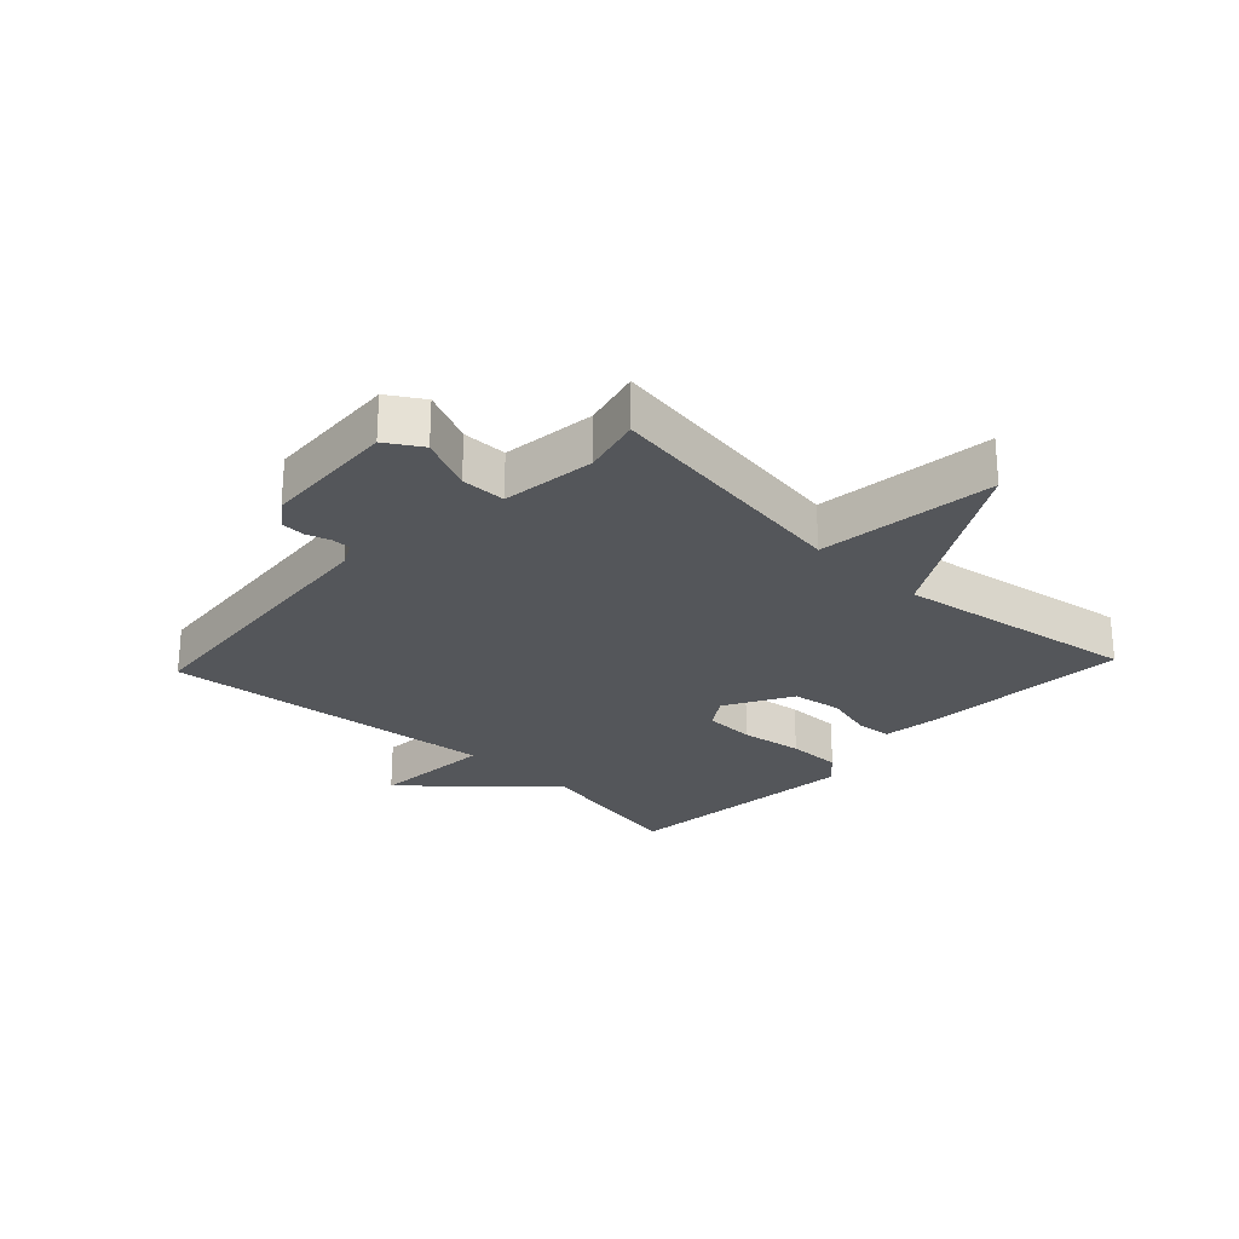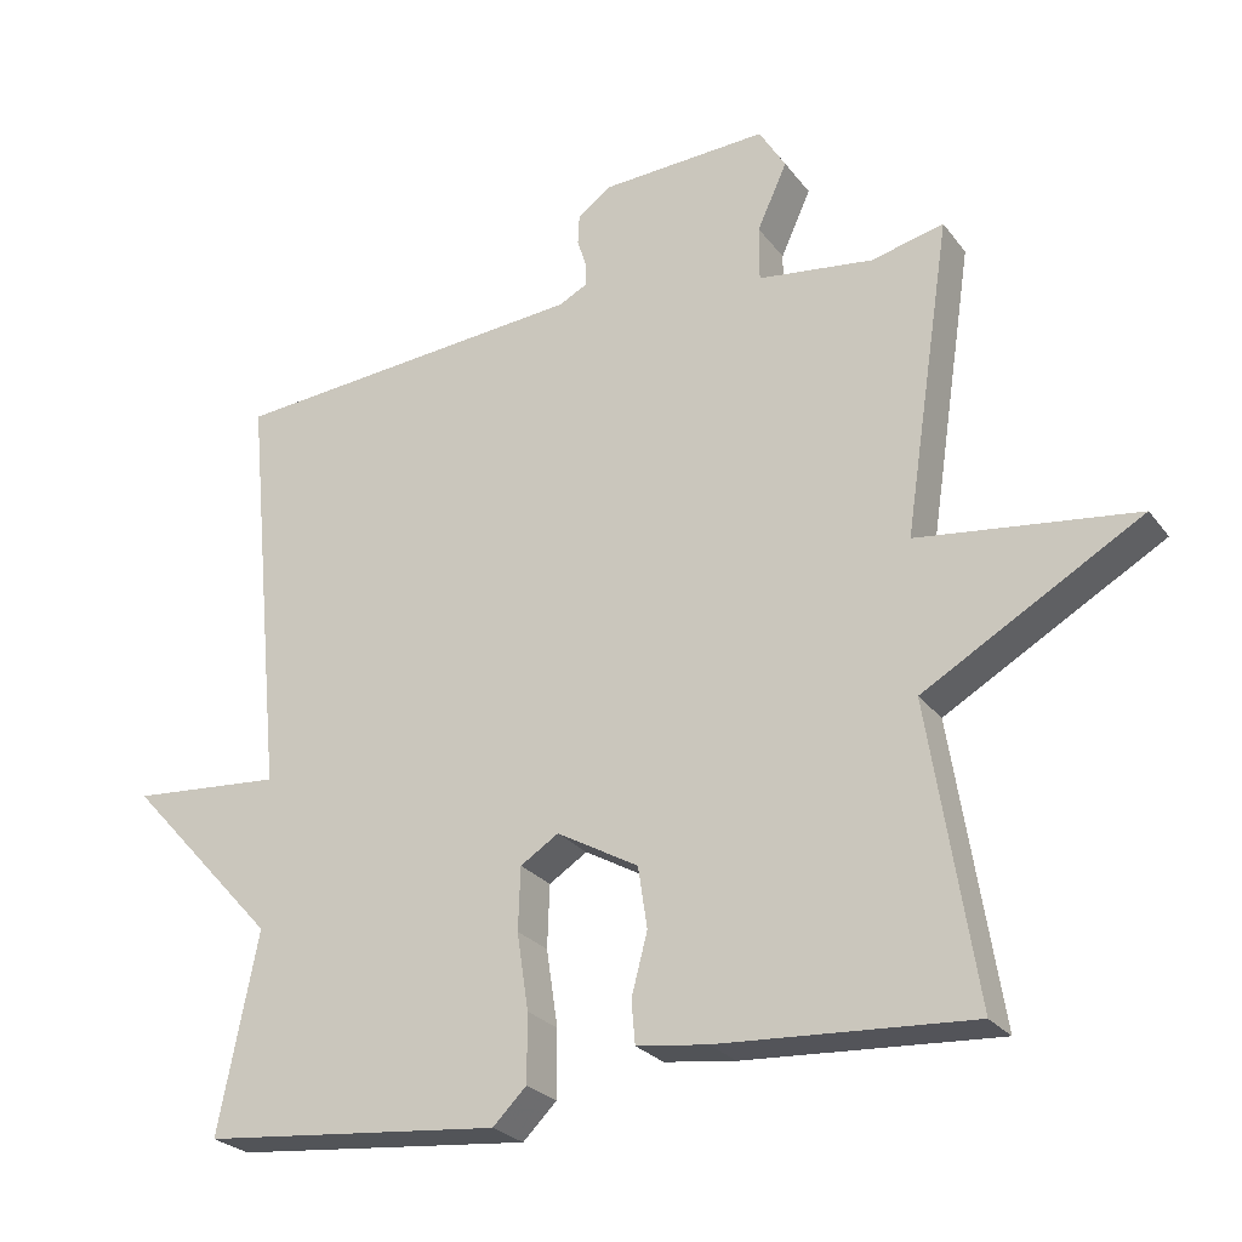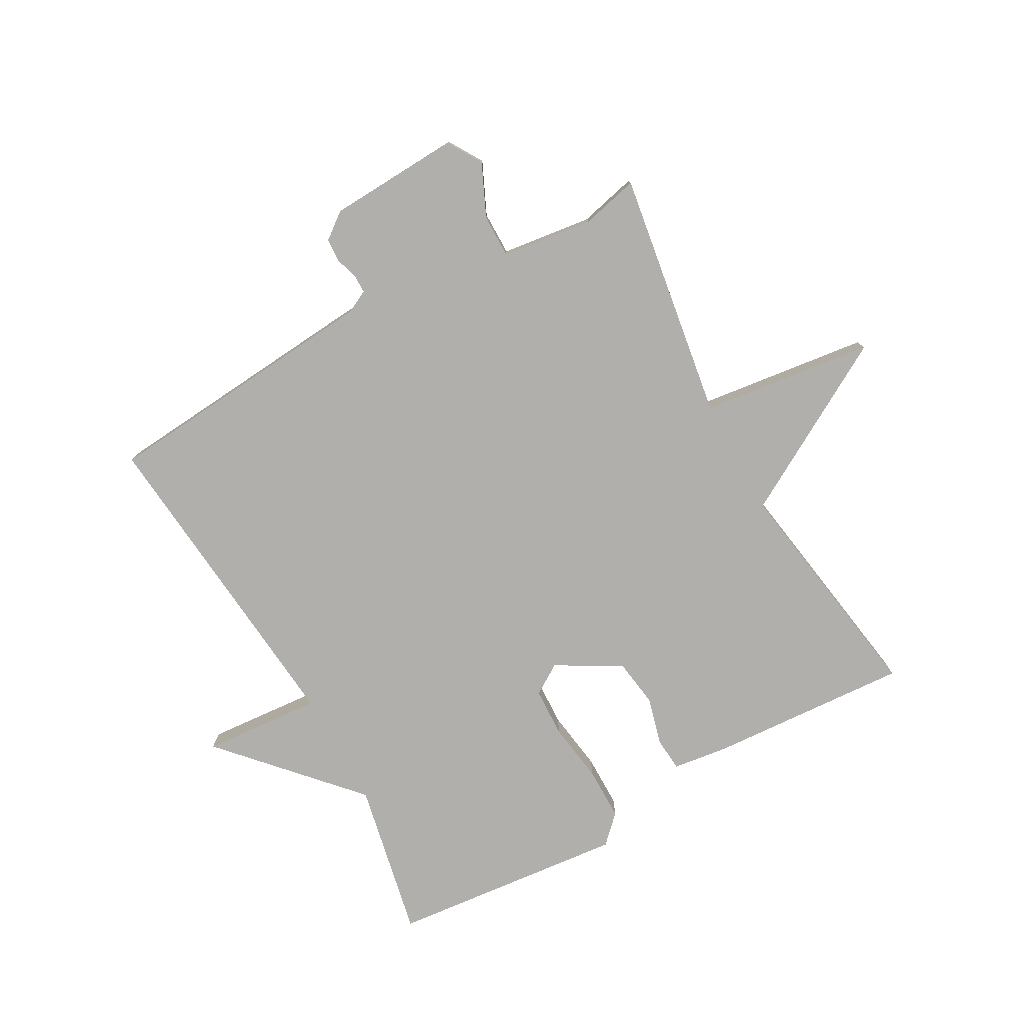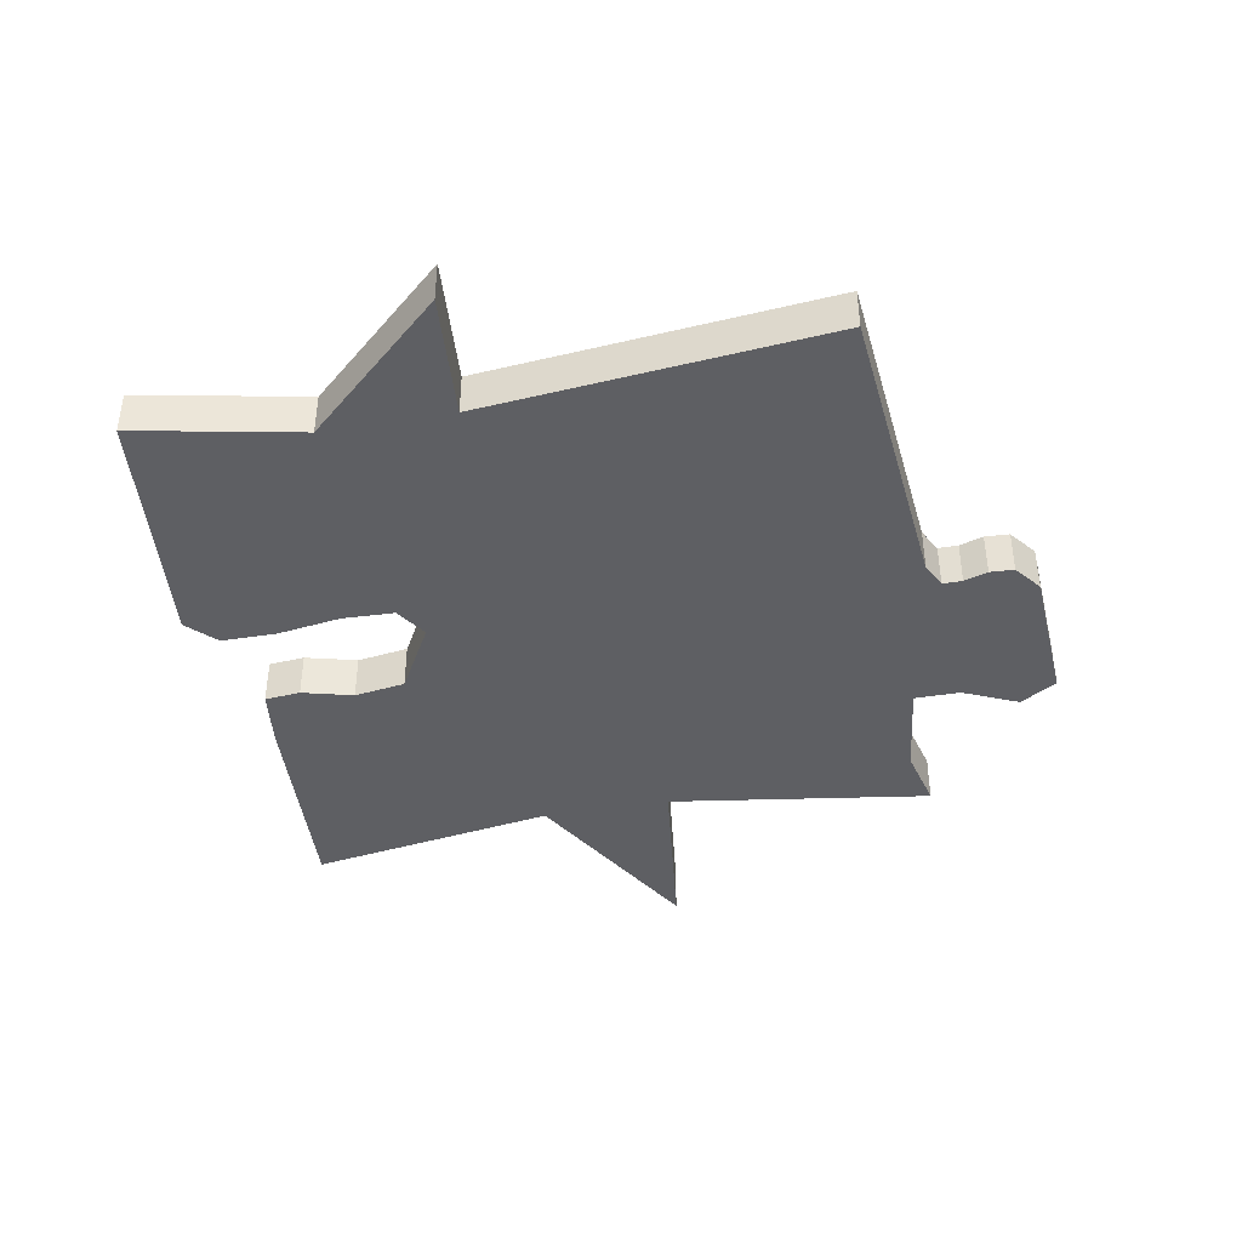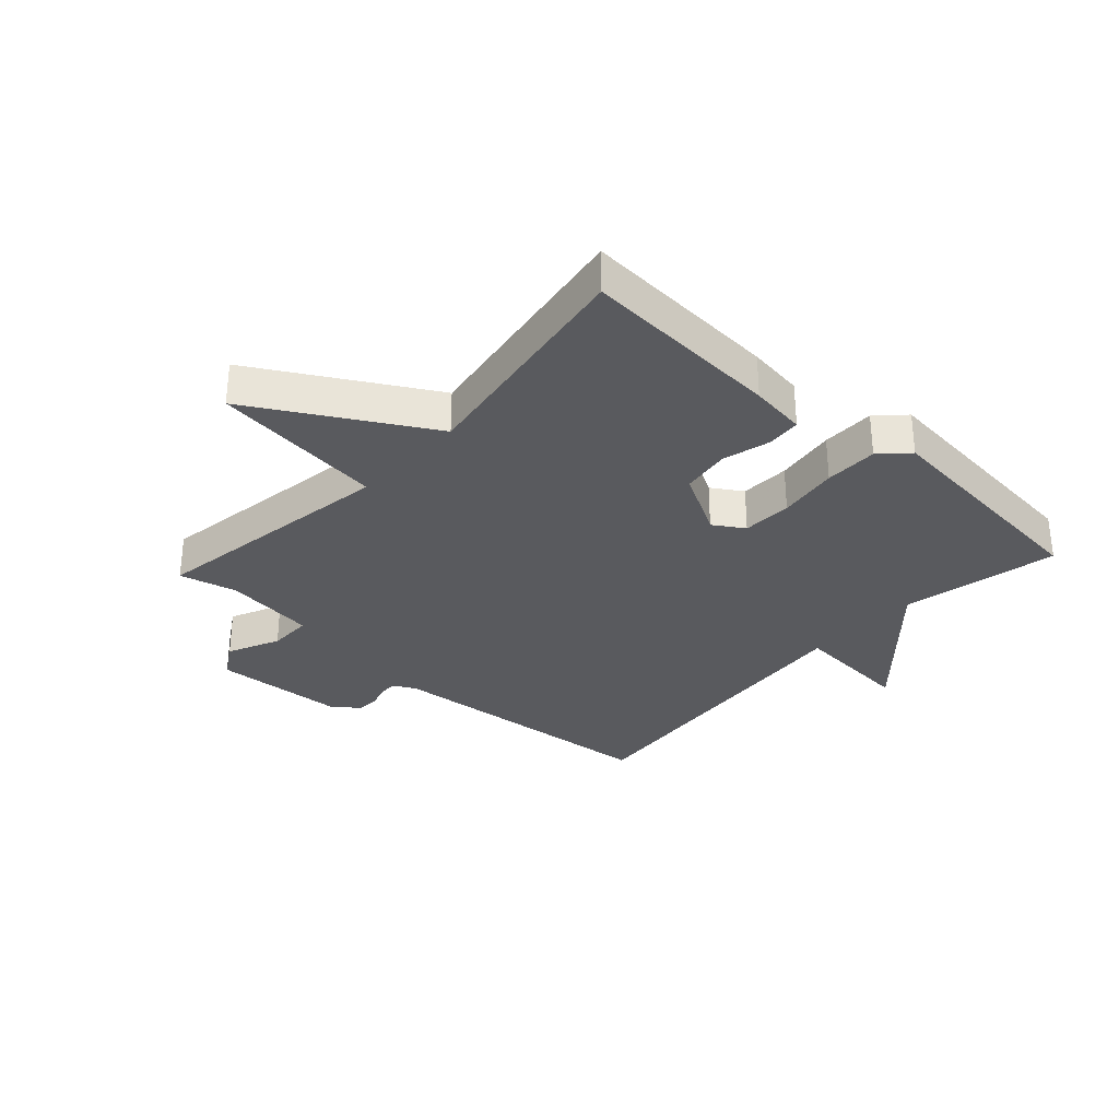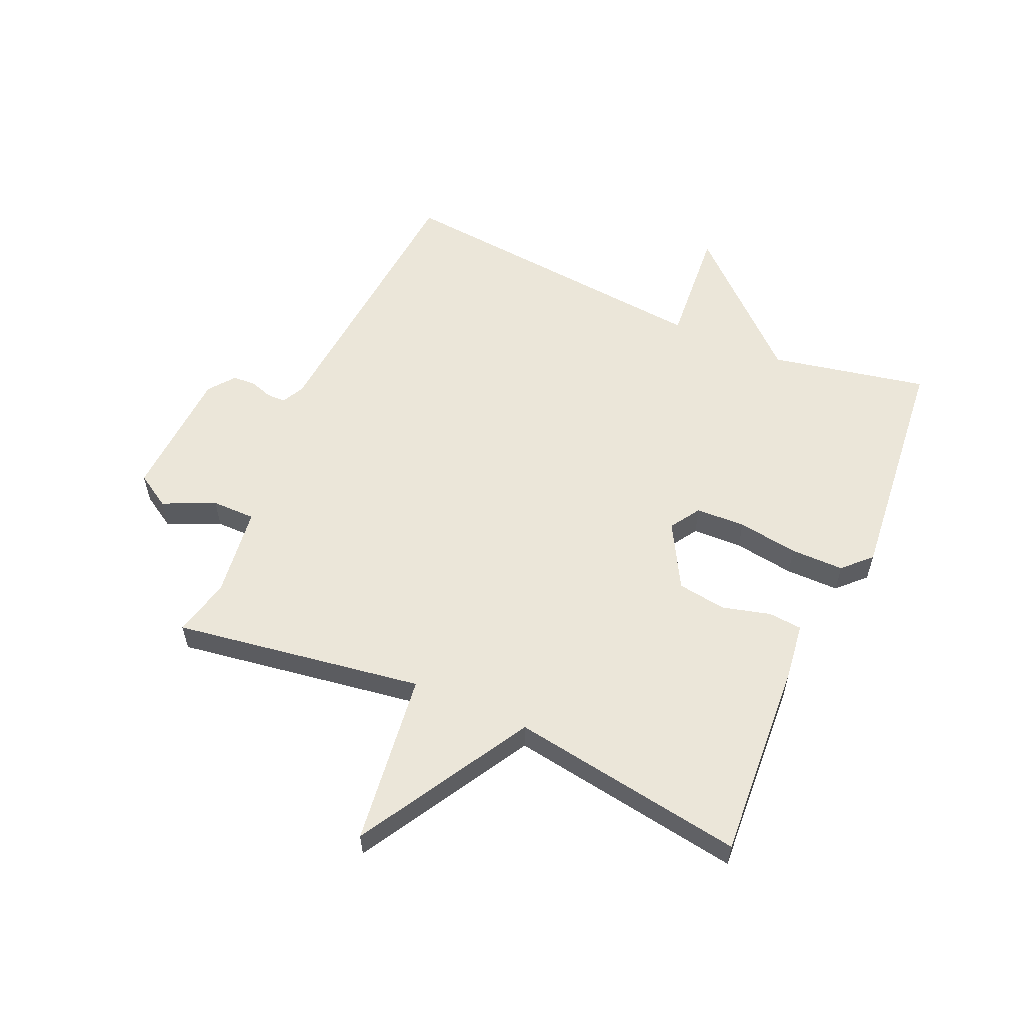
<metadata>
{"format":"obj","ext":"obj","renderer":"f3d","projection":"perspective","resolution":1024,"background":"white","views":[{"elev":-25.7,"azim":46.8,"up":"+Y"},{"elev":-25.5,"azim":28.2,"up":"+Z"},{"elev":-78.1,"azim":28.9,"up":"+Y"},{"elev":-41.8,"azim":-79.4,"up":"+Y"},{"elev":-31.6,"azim":137.5,"up":"+Y"},{"elev":57.6,"azim":113.7,"up":"+Y"}]}
</metadata>
<code>
v 0.5 0.07 -0.5
v 0.169 0.07 -0.48
v 0.076 0.07 -0.468
v 0.071 0.07 -0.412
v 0.092 0.07 -0.332
v 0.08 0.07 -0.252
v -0.027 0.07 -0.192
v -0.077 0.07 -0.224
v -0.08 0.07 -0.306
v -0.065 0.07 -0.406
v -0.065 0.07 -0.494
v -0.109 0.07 -0.538
v -0.5 0.07 -0.5
v -0.448 0.07 -0.241
v -0.645 0.07 -0.026
v -0.448 0.07 -0.041
v -0.5 0.07 0.5
v -0.031 0.07 0.541
v 0.006 0.07 0.56
v 0.006 0.07 0.591
v -0.006 0.07 0.628
v -0.004 0.07 0.666
v 0.039 0.07 0.699
v 0.258 0.07 0.711
v 0.293 0.07 0.654
v 0.254 0.07 0.568
v 0.254 0.07 0.496
v 0.405 0.07 0.477
v 0.5 0.07 0.5
v 0.438 0.07 0.088
v 0.723 0.07 0.053
v 0.438 0.07 -0.112
v 0.5 0 -0.5
v 0.169 0 -0.48
v 0.076 0 -0.468
v 0.071 0 -0.412
v 0.092 0 -0.332
v 0.08 0 -0.252
v -0.027 0 -0.192
v -0.077 0 -0.224
v -0.08 0 -0.306
v -0.065 0 -0.406
v -0.065 0 -0.494
v -0.109 0 -0.538
v -0.5 0 -0.5
v -0.448 0 -0.241
v -0.645 0 -0.026
v -0.448 0 -0.041
v -0.5 0 0.5
v -0.031 0 0.541
v 0.006 0 0.56
v 0.006 0 0.591
v -0.006 0 0.628
v -0.004 0 0.666
v 0.039 0 0.699
v 0.258 0 0.711
v 0.293 0 0.654
v 0.254 0 0.568
v 0.254 0 0.496
v 0.405 0 0.477
v 0.5 0 0.5
v 0.438 0 0.088
v 0.723 0 0.053
v 0.438 0 -0.112
f 30 31 32
f 28 29 30
f 27 28 30 32
f 24 25 26
f 23 24 26
f 22 23 26
f 21 22 26
f 20 21 26
f 19 20 26 27
f 32 1 2
f 27 32 2
f 19 27 2
f 18 19 2
f 14 15 16
f 12 13 14
f 11 12 14
f 10 11 14
f 9 10 14
f 8 9 14 16
f 16 17 18
f 8 16 18
f 7 8 18
f 2 3 4 5
f 2 5 6
f 18 2 6
f 6 7 18
f 64 63 62
f 62 61 60
f 64 62 60 59
f 58 57 56
f 58 56 55
f 58 55 54
f 58 54 53
f 58 53 52
f 59 58 52 51
f 34 33 64
f 34 64 59
f 34 59 51
f 34 51 50
f 48 47 46
f 46 45 44
f 46 44 43
f 46 43 42
f 46 42 41
f 48 46 41 40
f 50 49 48
f 50 48 40
f 50 40 39
f 37 36 35 34
f 38 37 34
f 38 34 50
f 50 39 38
f 1 33 34 2
f 2 34 35 3
f 3 35 36 4
f 4 36 37 5
f 5 37 38 6
f 6 38 39 7
f 7 39 40 8
f 8 40 41 9
f 9 41 42 10
f 10 42 43 11
f 11 43 44 12
f 12 44 45 13
f 13 45 46 14
f 14 46 47 15
f 15 47 48 16
f 16 48 49 17
f 17 49 50 18
f 18 50 51 19
f 19 51 52 20
f 20 52 53 21
f 21 53 54 22
f 22 54 55 23
f 23 55 56 24
f 24 56 57 25
f 25 57 58 26
f 26 58 59 27
f 27 59 60 28
f 28 60 61 29
f 29 61 62 30
f 30 62 63 31
f 31 63 64 32
f 32 64 33 1

</code>
